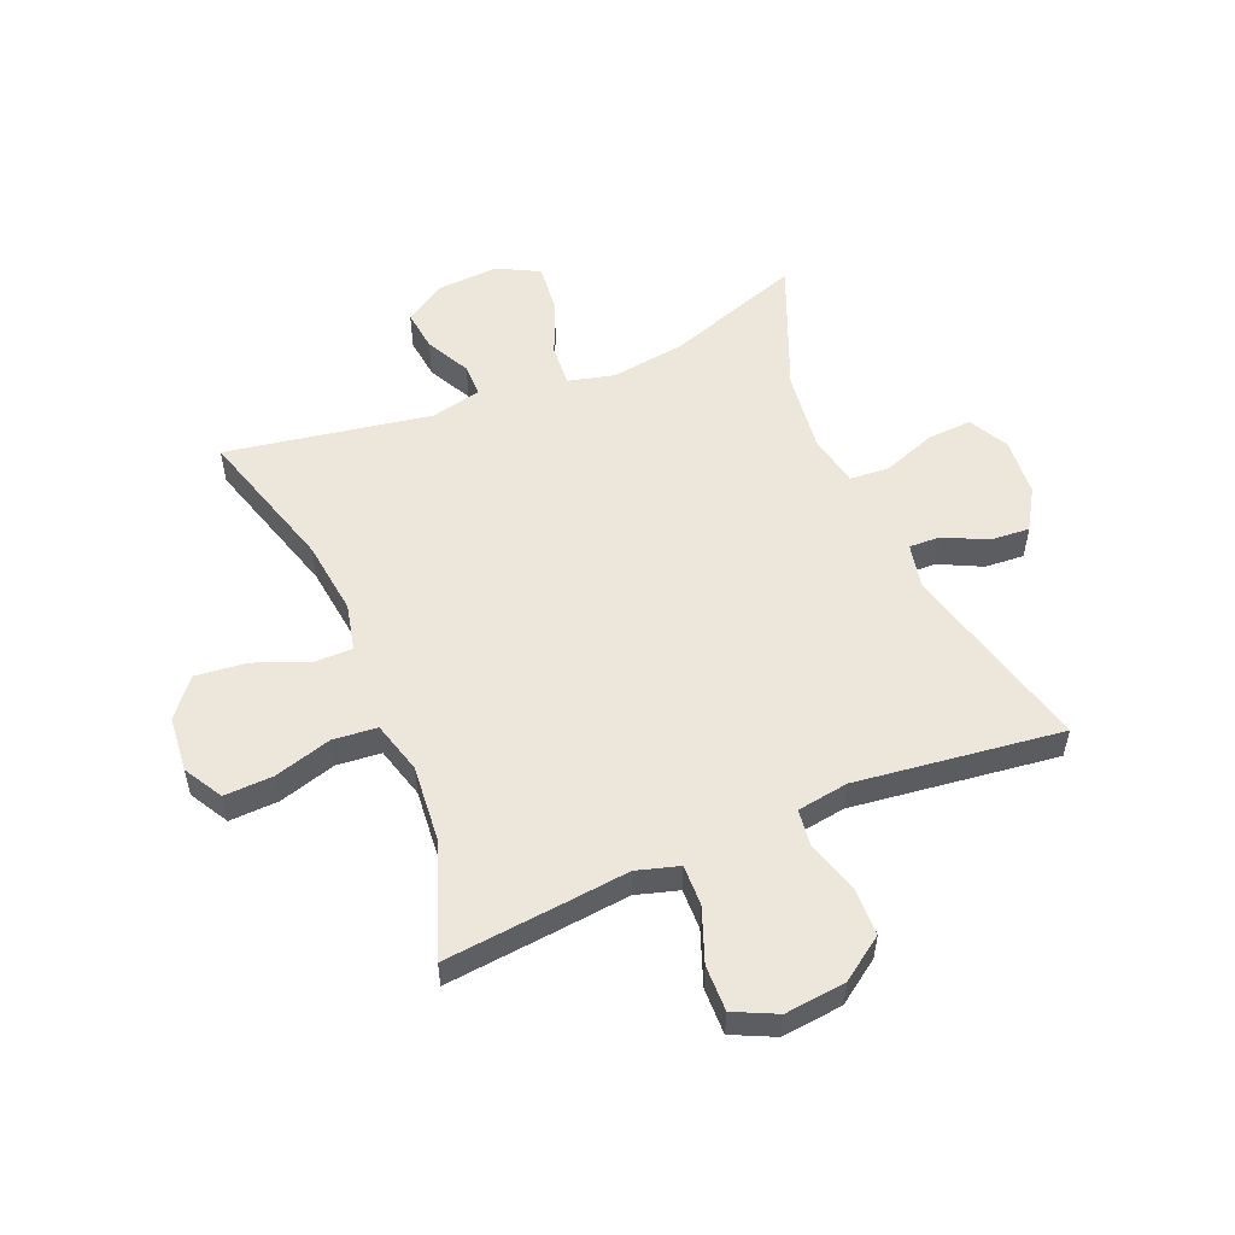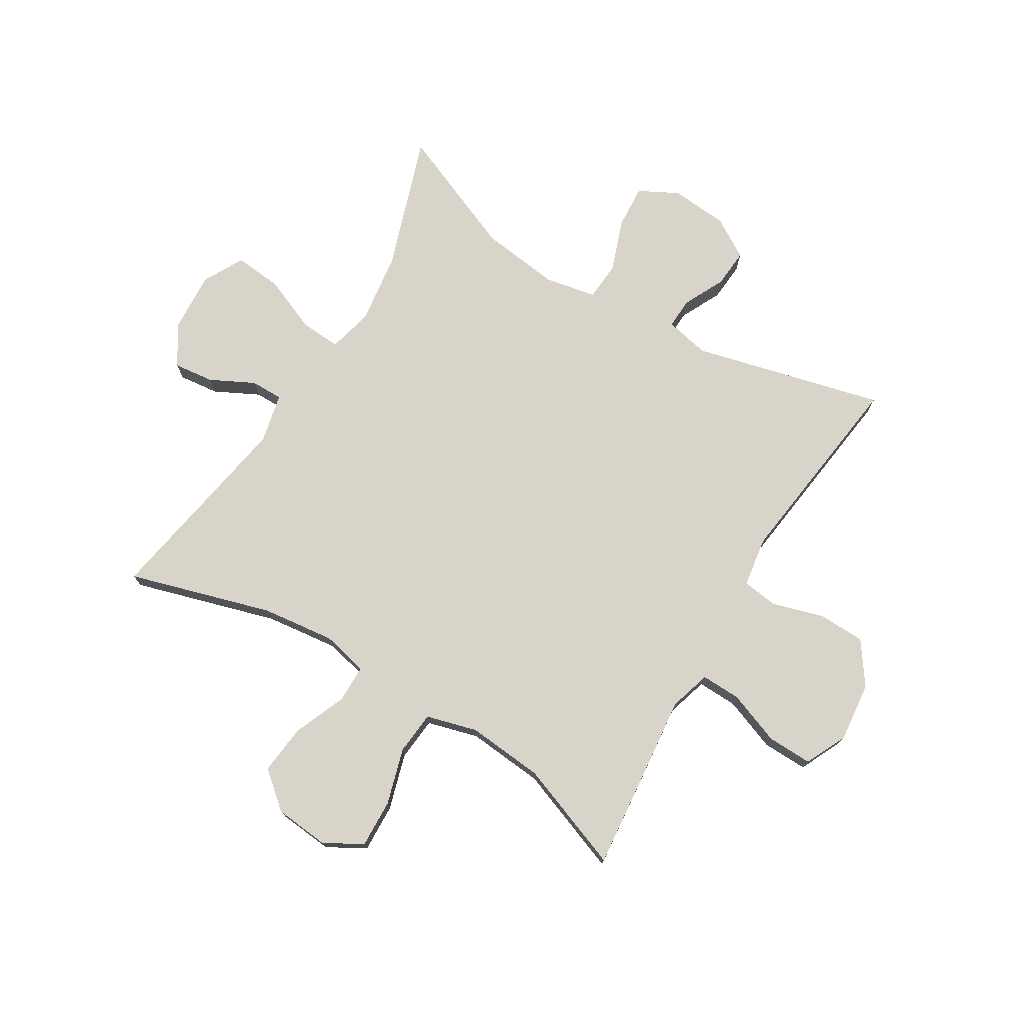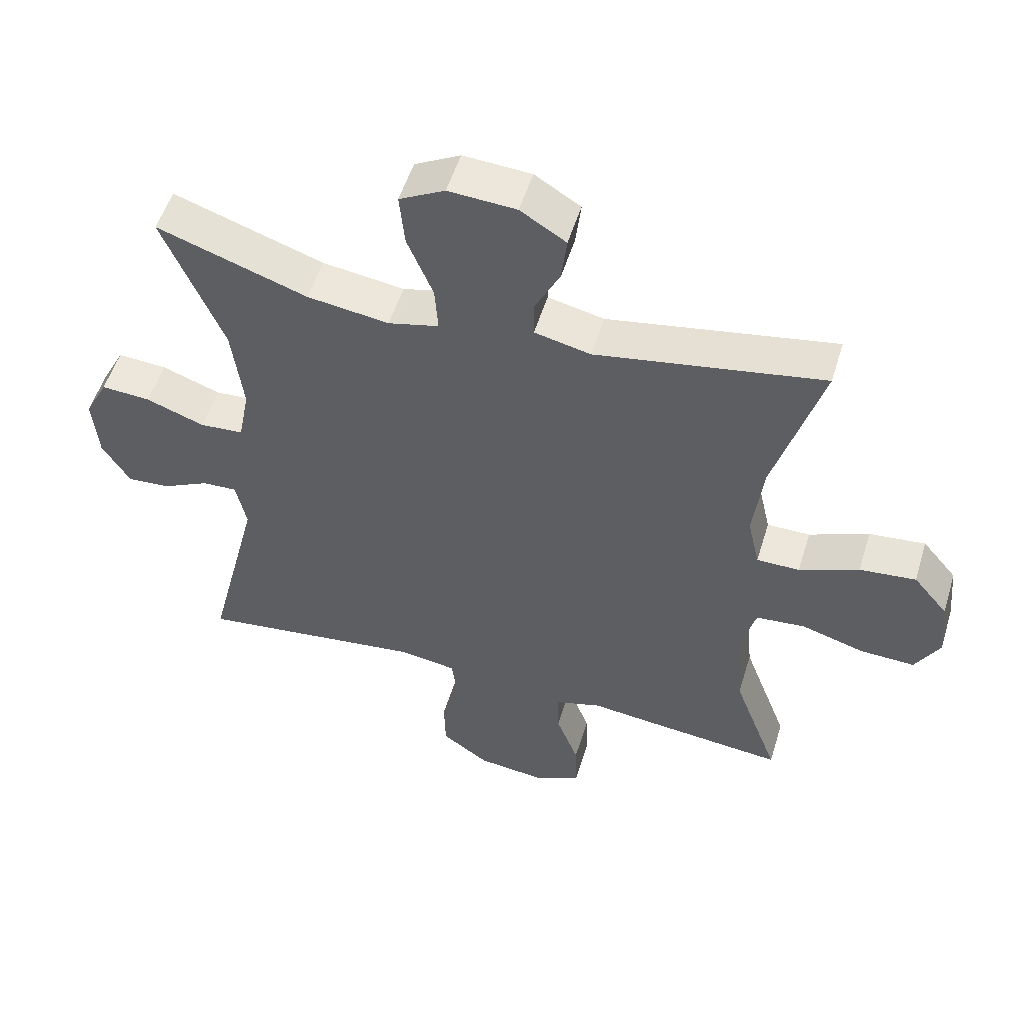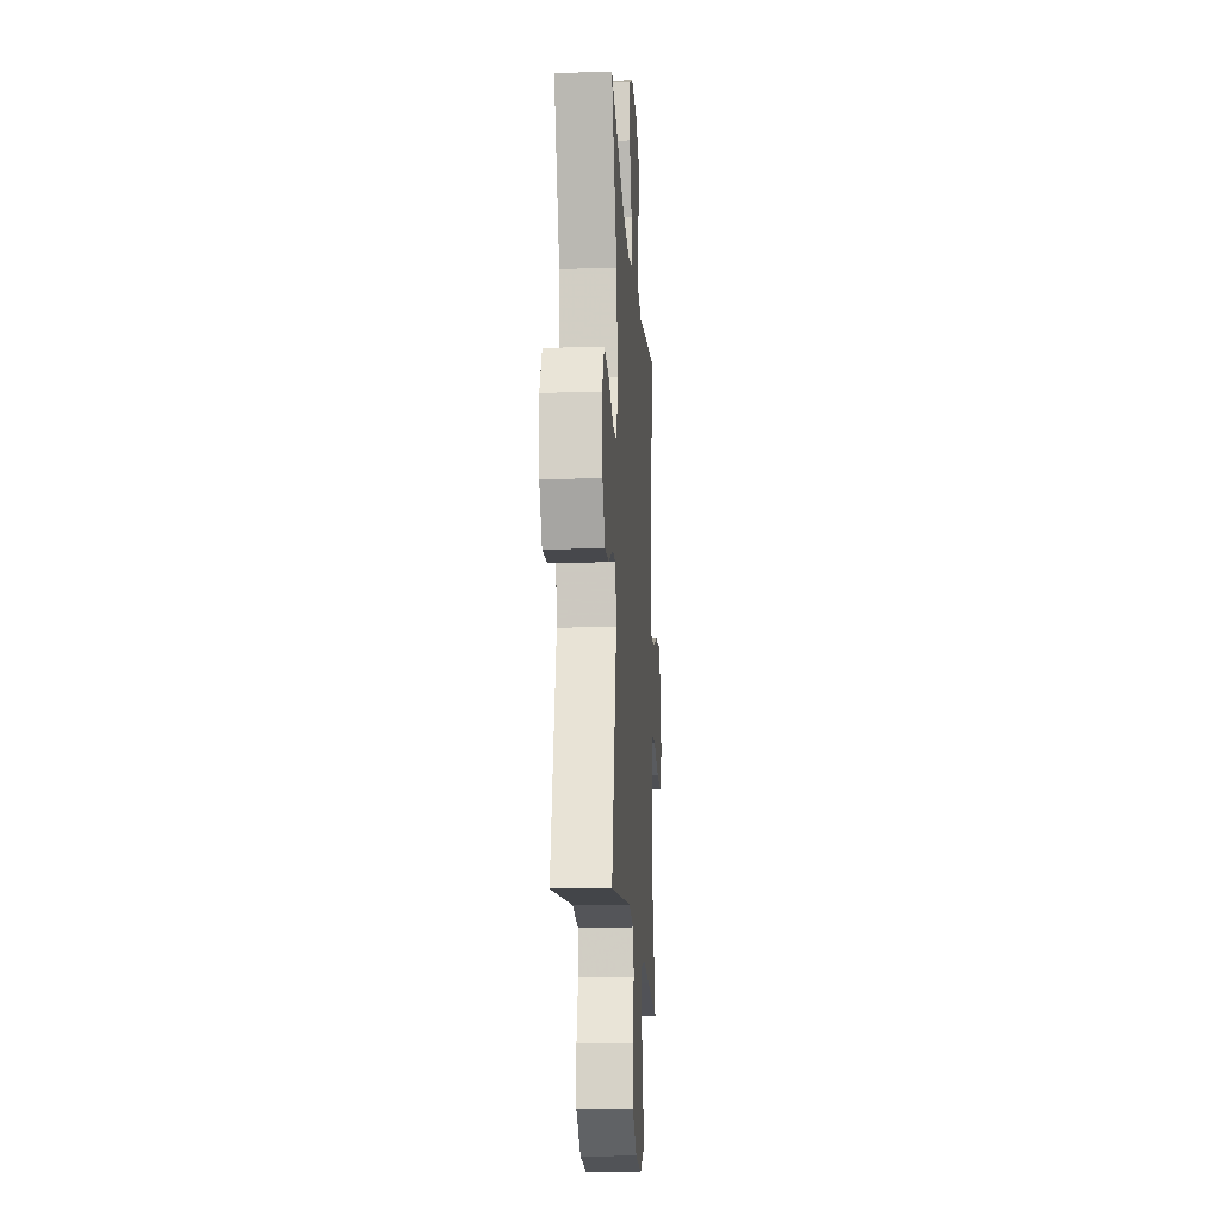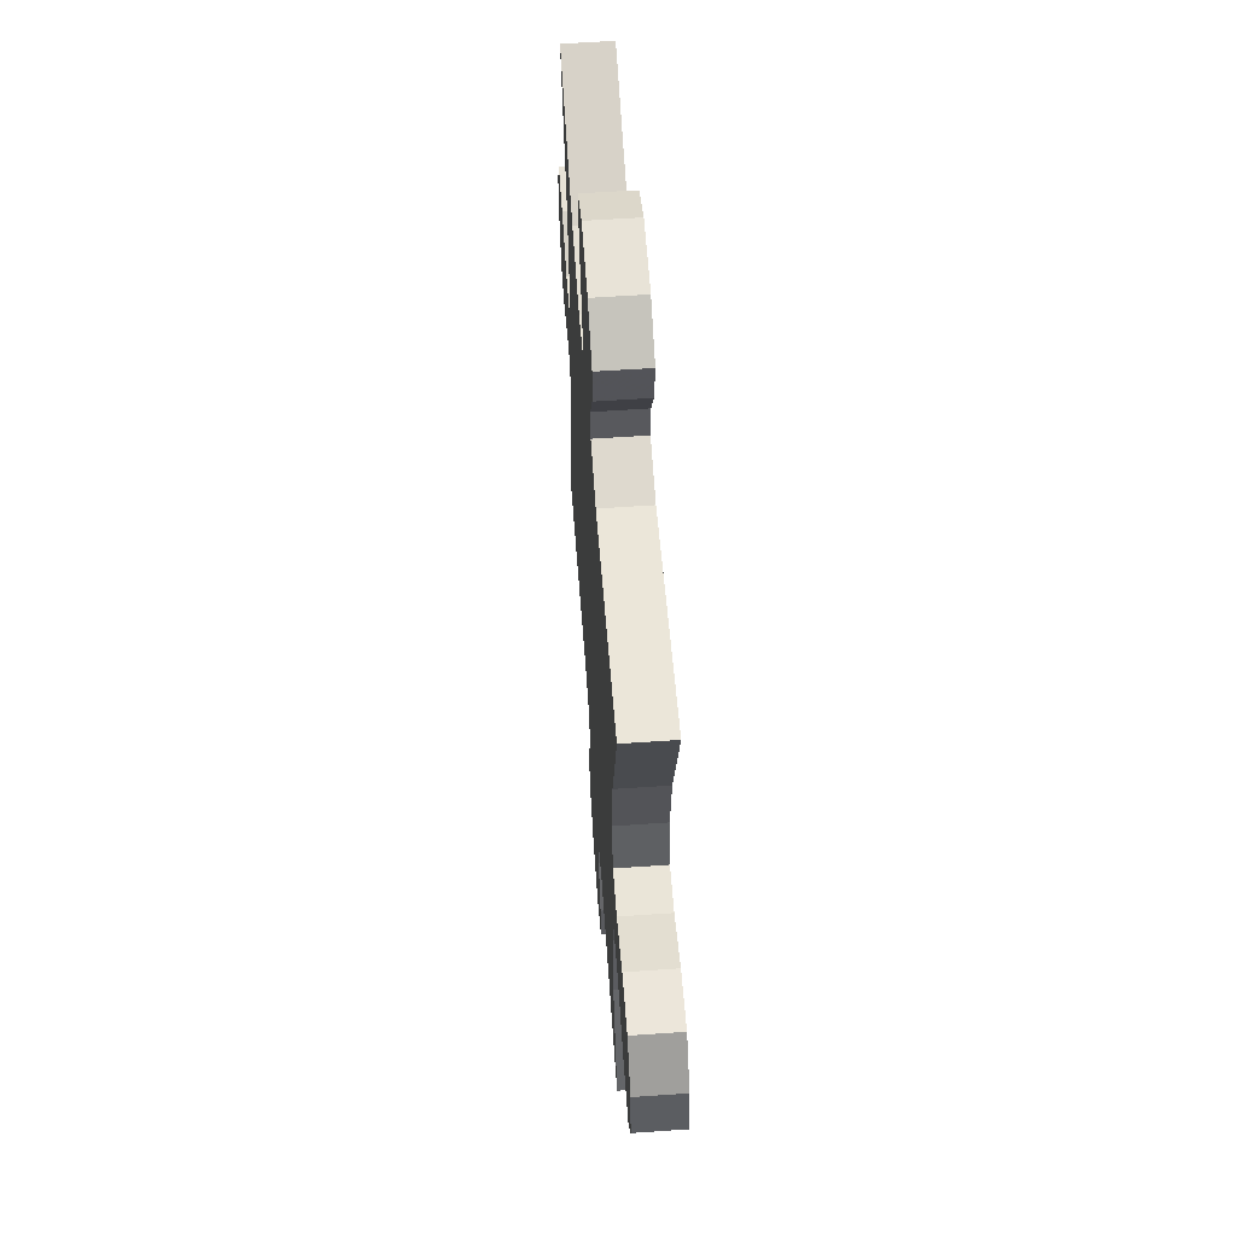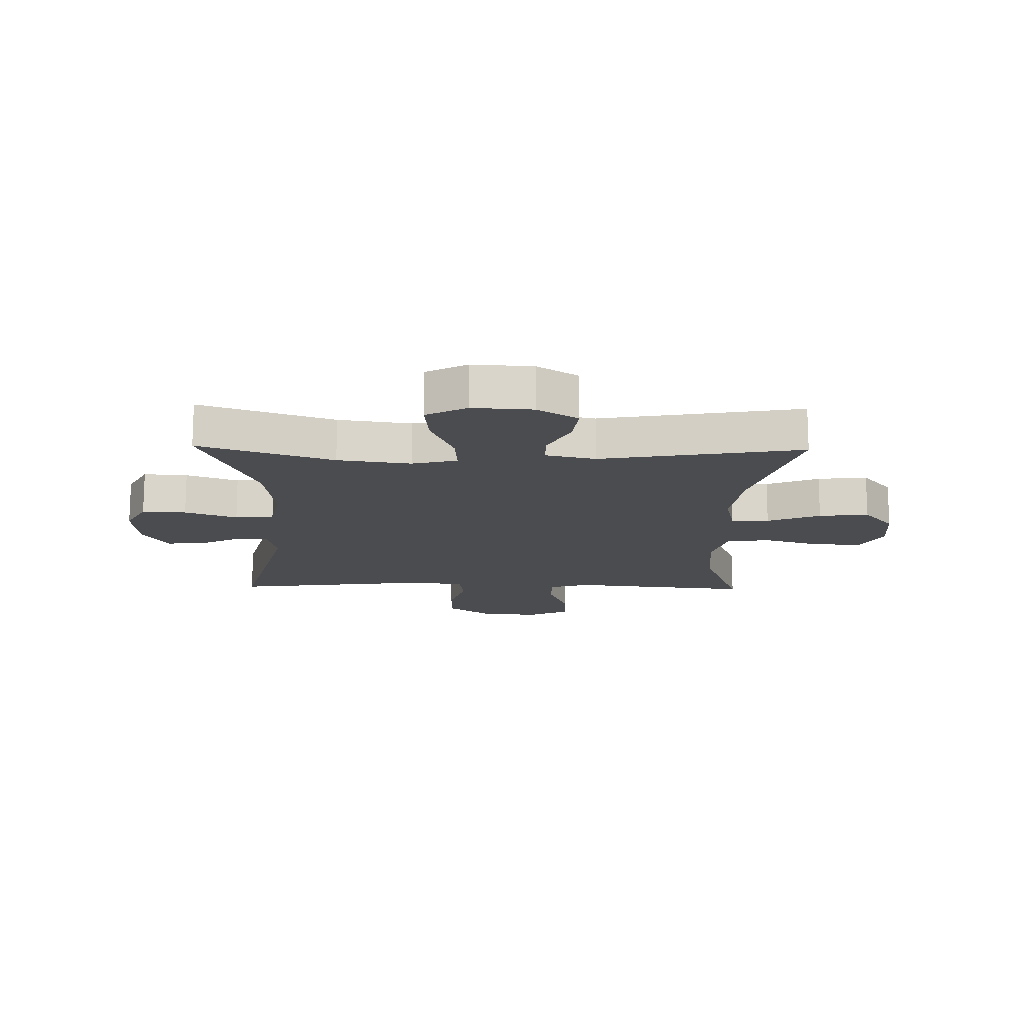
<metadata>
{"format":"obj","ext":"obj","renderer":"f3d","projection":"perspective","resolution":1024,"background":"white","views":[{"elev":54.1,"azim":157.2,"up":"+Y"},{"elev":74.9,"azim":121.1,"up":"+Y"},{"elev":53.0,"azim":16.9,"up":"+Z"},{"elev":-16.0,"azim":-86.4,"up":"+Z"},{"elev":59.2,"azim":85.9,"up":"+Z"},{"elev":-15.2,"azim":-1.3,"up":"+Y"}]}
</metadata>
<code>
v 0.5 0.07 0.5
v 0.428 0.07 0.256
v 0.413 0.07 0.131
v 0.431 0.07 0.052
v 0.496 0.07 0.052
v 0.586 0.07 0.089
v 0.671 0.07 0.098
v 0.723 0.07 0.036
v 0.732 0.07 -0.057
v 0.695 0.07 -0.122
v 0.613 0.07 -0.119
v 0.517 0.07 -0.091
v 0.443 0.07 -0.098
v 0.419 0.07 -0.185
v 0.431 0.07 -0.316
v 0.5 0.07 -0.5
v 0.307 0.07 -0.481
v 0.193 0.07 -0.469
v 0.122 0.07 -0.49
v 0.124 0.07 -0.558
v 0.158 0.07 -0.648
v 0.16 0.07 -0.725
v 0.089 0.07 -0.759
v -0.013 0.07 -0.748
v -0.085 0.07 -0.698
v -0.087 0.07 -0.617
v -0.061 0.07 -0.53
v -0.069 0.07 -0.469
v -0.155 0.07 -0.456
v -0.5 0.07 -0.5
v -0.419 0.07 -0.175
v -0.435 0.07 -0.1
v -0.487 0.07 -0.102
v -0.558 0.07 -0.137
v -0.624 0.07 -0.142
v -0.666 0.07 -0.074
v -0.674 0.07 0.024
v -0.639 0.07 0.091
v -0.564 0.07 0.086
v -0.475 0.07 0.054
v -0.409 0.07 0.059
v -0.392 0.07 0.147
v -0.409 0.07 0.282
v -0.5 0.07 0.5
v -0.272 0.07 0.423
v -0.148 0.07 0.406
v -0.071 0.07 0.425
v -0.076 0.07 0.495
v -0.115 0.07 0.589
v -0.123 0.07 0.67
v -0.054 0.07 0.707
v 0.049 0.07 0.701
v 0.118 0.07 0.658
v 0.11 0.07 0.589
v 0.072 0.07 0.514
v 0.072 0.07 0.459
v 0.157 0.07 0.44
v 0.5 0 0.5
v 0.428 0 0.256
v 0.413 0 0.131
v 0.431 0 0.052
v 0.496 0 0.052
v 0.586 0 0.089
v 0.671 0 0.098
v 0.723 0 0.036
v 0.732 0 -0.057
v 0.695 0 -0.122
v 0.613 0 -0.119
v 0.517 0 -0.091
v 0.443 0 -0.098
v 0.419 0 -0.185
v 0.431 0 -0.316
v 0.5 0 -0.5
v 0.307 0 -0.481
v 0.193 0 -0.469
v 0.122 0 -0.49
v 0.124 0 -0.558
v 0.158 0 -0.648
v 0.16 0 -0.725
v 0.089 0 -0.759
v -0.013 0 -0.748
v -0.085 0 -0.698
v -0.087 0 -0.617
v -0.061 0 -0.53
v -0.069 0 -0.469
v -0.155 0 -0.456
v -0.5 0 -0.5
v -0.419 0 -0.175
v -0.435 0 -0.1
v -0.487 0 -0.102
v -0.558 0 -0.137
v -0.624 0 -0.142
v -0.666 0 -0.074
v -0.674 0 0.024
v -0.639 0 0.091
v -0.564 0 0.086
v -0.475 0 0.054
v -0.409 0 0.059
v -0.392 0 0.147
v -0.409 0 0.282
v -0.5 0 0.5
v -0.272 0 0.423
v -0.148 0 0.406
v -0.071 0 0.425
v -0.076 0 0.495
v -0.115 0 0.589
v -0.123 0 0.67
v -0.054 0 0.707
v 0.049 0 0.701
v 0.118 0 0.658
v 0.11 0 0.589
v 0.072 0 0.514
v 0.072 0 0.459
v 0.157 0 0.44
f 53 54 55
f 52 53 55
f 51 52 55
f 50 51 55
f 49 50 55
f 48 49 55
f 47 48 55 56
f 46 47 56 57
f 43 44 45
f 42 43 45 46
f 41 42 46 57
f 38 39 40
f 37 38 40
f 36 37 40
f 35 36 40
f 34 35 40
f 33 34 40
f 32 33 40 41
f 57 1 2
f 41 57 2
f 32 41 2
f 31 32 2
f 25 26 27
f 24 25 27
f 23 24 27
f 22 23 27
f 21 22 27
f 20 21 27
f 19 20 27 28
f 18 19 28 29
f 15 16 17 18
f 14 15 18 29
f 10 11 12
f 9 10 12
f 8 9 12
f 7 8 12
f 6 7 12
f 5 6 12
f 4 5 12 13
f 29 30 31
f 14 29 31
f 13 14 31
f 4 13 31
f 3 4 31
f 2 3 31
f 112 111 110
f 112 110 109
f 112 109 108
f 112 108 107
f 112 107 106
f 112 106 105
f 113 112 105 104
f 114 113 104 103
f 102 101 100
f 103 102 100 99
f 114 103 99 98
f 97 96 95
f 97 95 94
f 97 94 93
f 97 93 92
f 97 92 91
f 97 91 90
f 98 97 90 89
f 59 58 114
f 59 114 98
f 59 98 89
f 59 89 88
f 84 83 82
f 84 82 81
f 84 81 80
f 84 80 79
f 84 79 78
f 84 78 77
f 85 84 77 76
f 86 85 76 75
f 75 74 73 72
f 86 75 72 71
f 69 68 67
f 69 67 66
f 69 66 65
f 69 65 64
f 69 64 63
f 69 63 62
f 70 69 62 61
f 88 87 86
f 88 86 71
f 88 71 70
f 88 70 61
f 88 61 60
f 88 60 59
f 1 58 59 2
f 2 59 60 3
f 3 60 61 4
f 4 61 62 5
f 5 62 63 6
f 6 63 64 7
f 7 64 65 8
f 8 65 66 9
f 9 66 67 10
f 10 67 68 11
f 11 68 69 12
f 12 69 70 13
f 13 70 71 14
f 14 71 72 15
f 15 72 73 16
f 16 73 74 17
f 17 74 75 18
f 18 75 76 19
f 19 76 77 20
f 20 77 78 21
f 21 78 79 22
f 22 79 80 23
f 23 80 81 24
f 24 81 82 25
f 25 82 83 26
f 26 83 84 27
f 27 84 85 28
f 28 85 86 29
f 29 86 87 30
f 30 87 88 31
f 31 88 89 32
f 32 89 90 33
f 33 90 91 34
f 34 91 92 35
f 35 92 93 36
f 36 93 94 37
f 37 94 95 38
f 38 95 96 39
f 39 96 97 40
f 40 97 98 41
f 41 98 99 42
f 42 99 100 43
f 43 100 101 44
f 44 101 102 45
f 45 102 103 46
f 46 103 104 47
f 47 104 105 48
f 48 105 106 49
f 49 106 107 50
f 50 107 108 51
f 51 108 109 52
f 52 109 110 53
f 53 110 111 54
f 54 111 112 55
f 55 112 113 56
f 56 113 114 57
f 57 114 58 1

</code>
